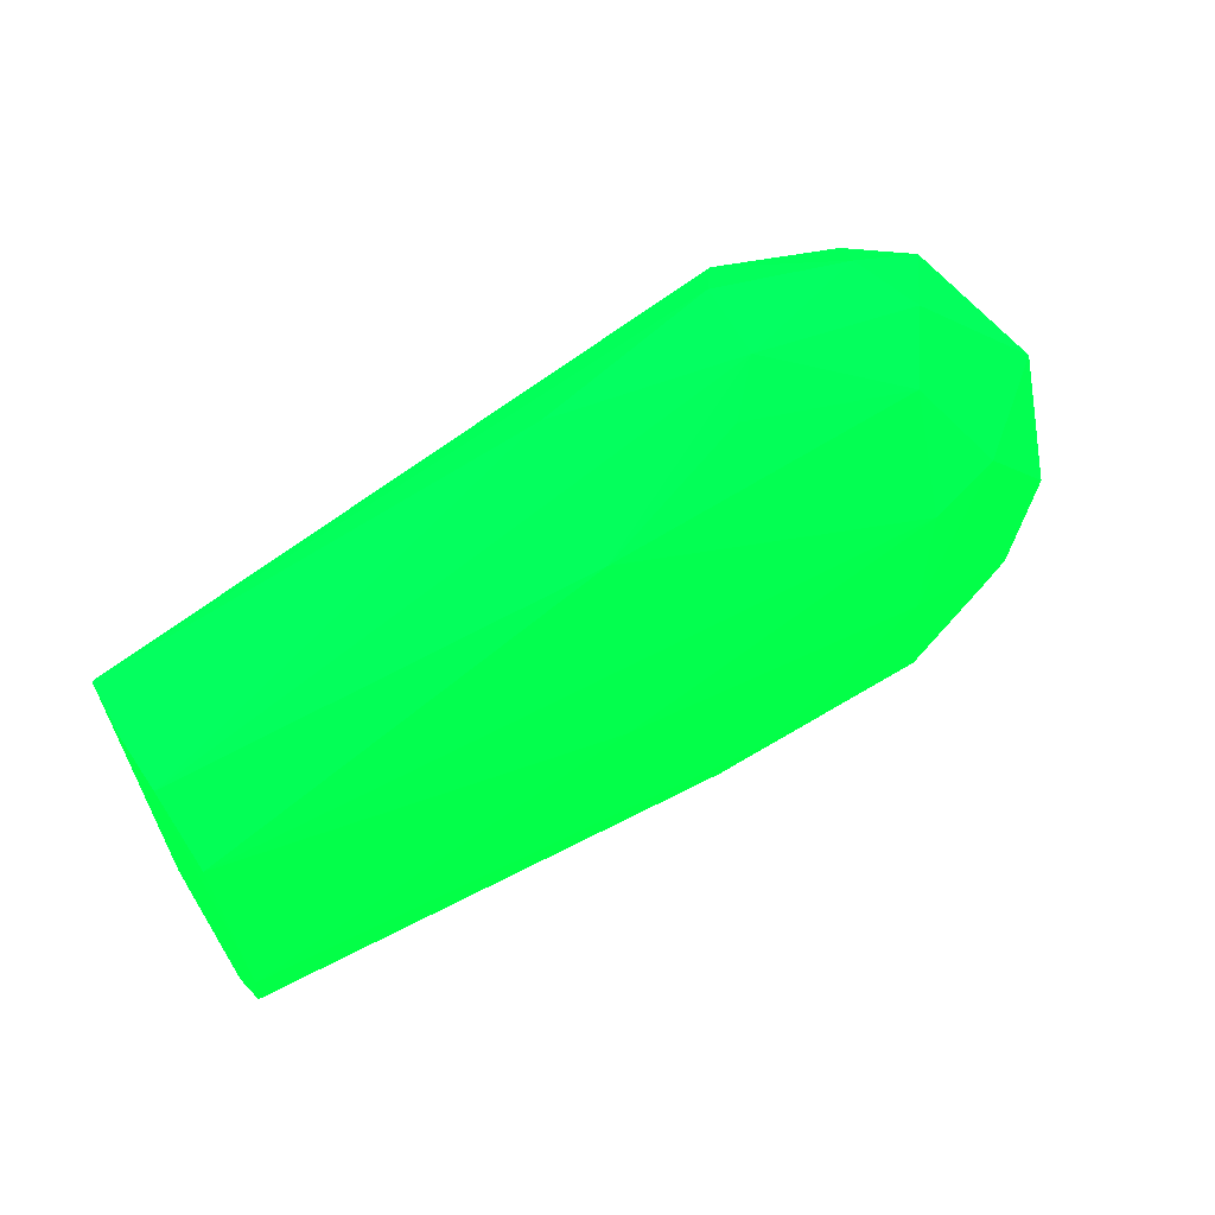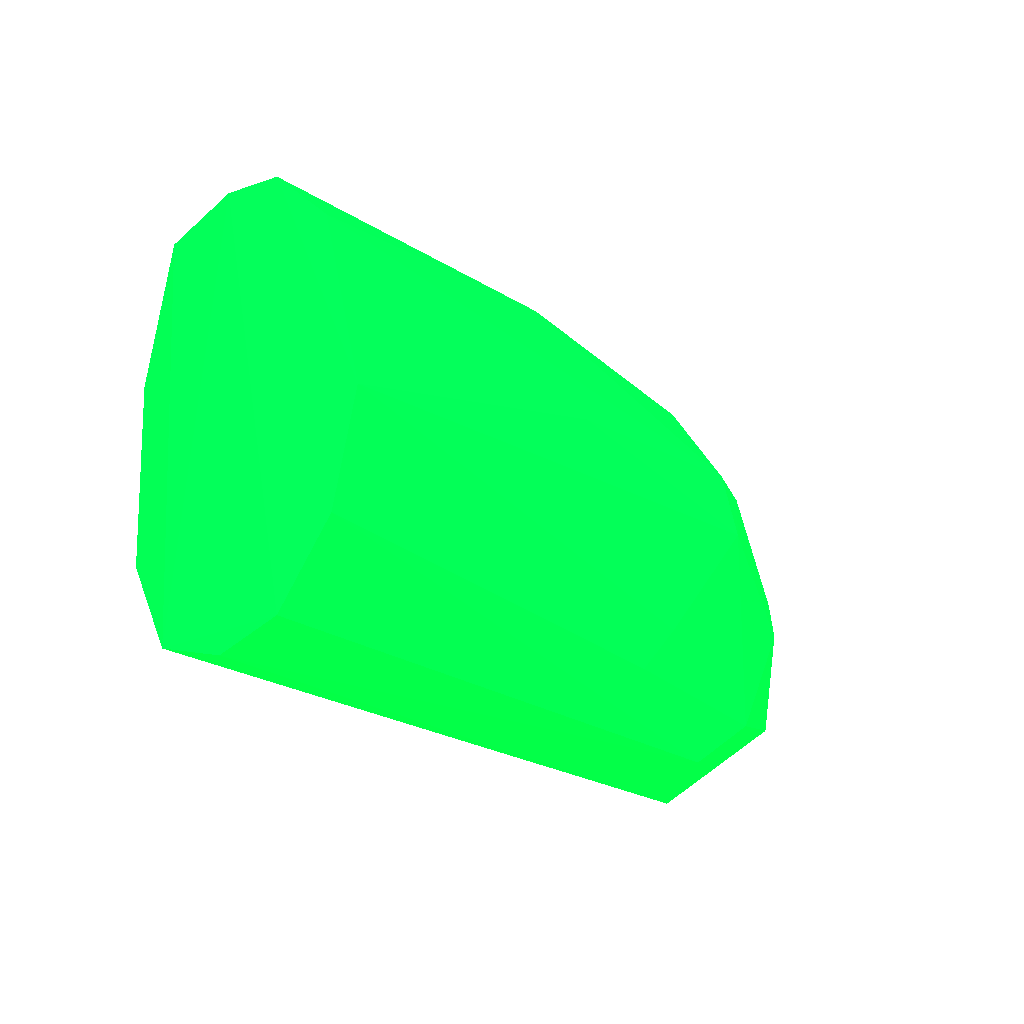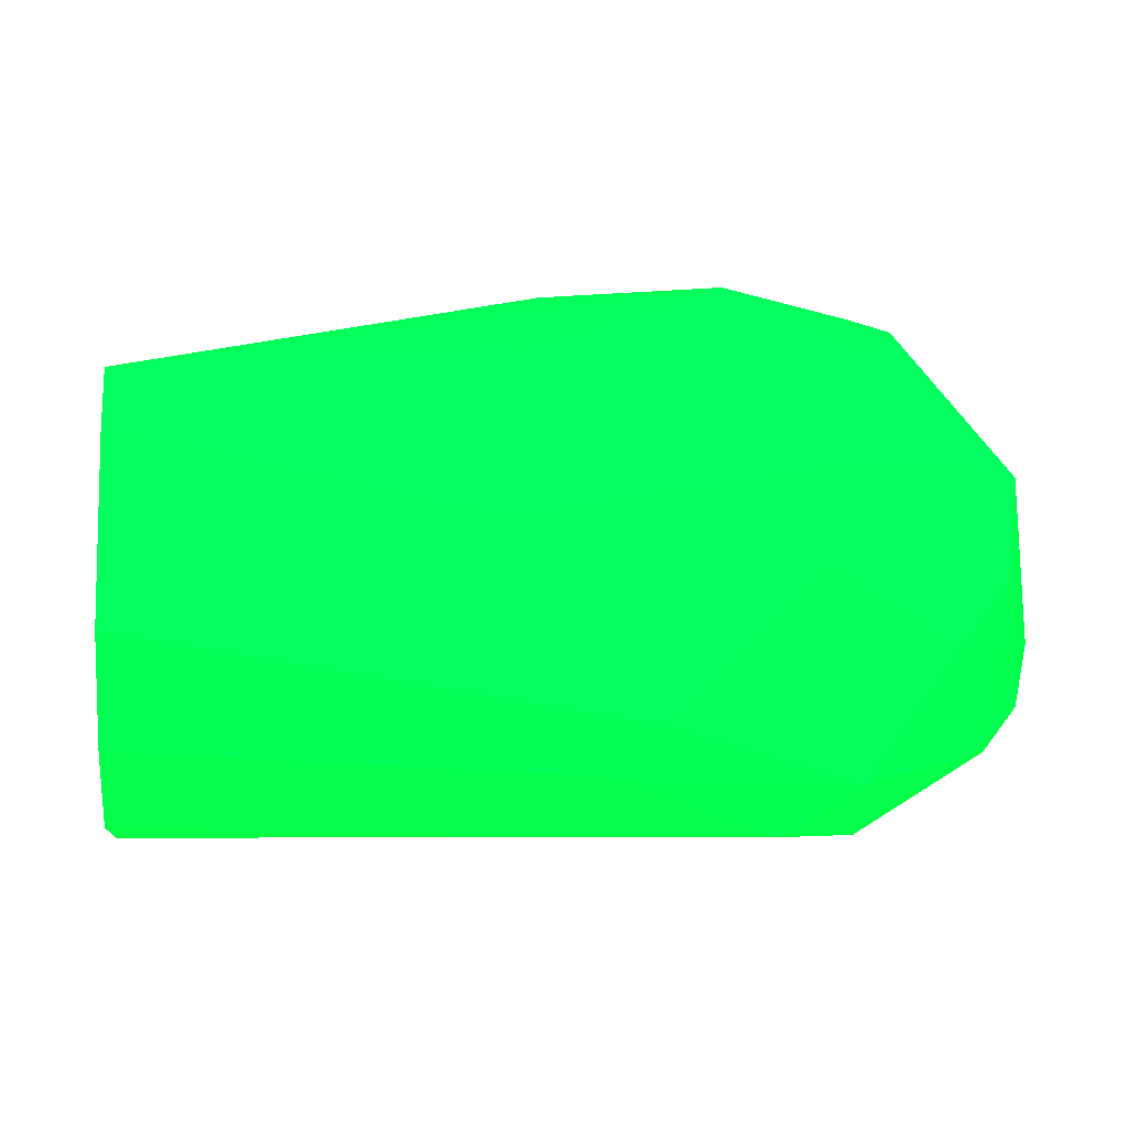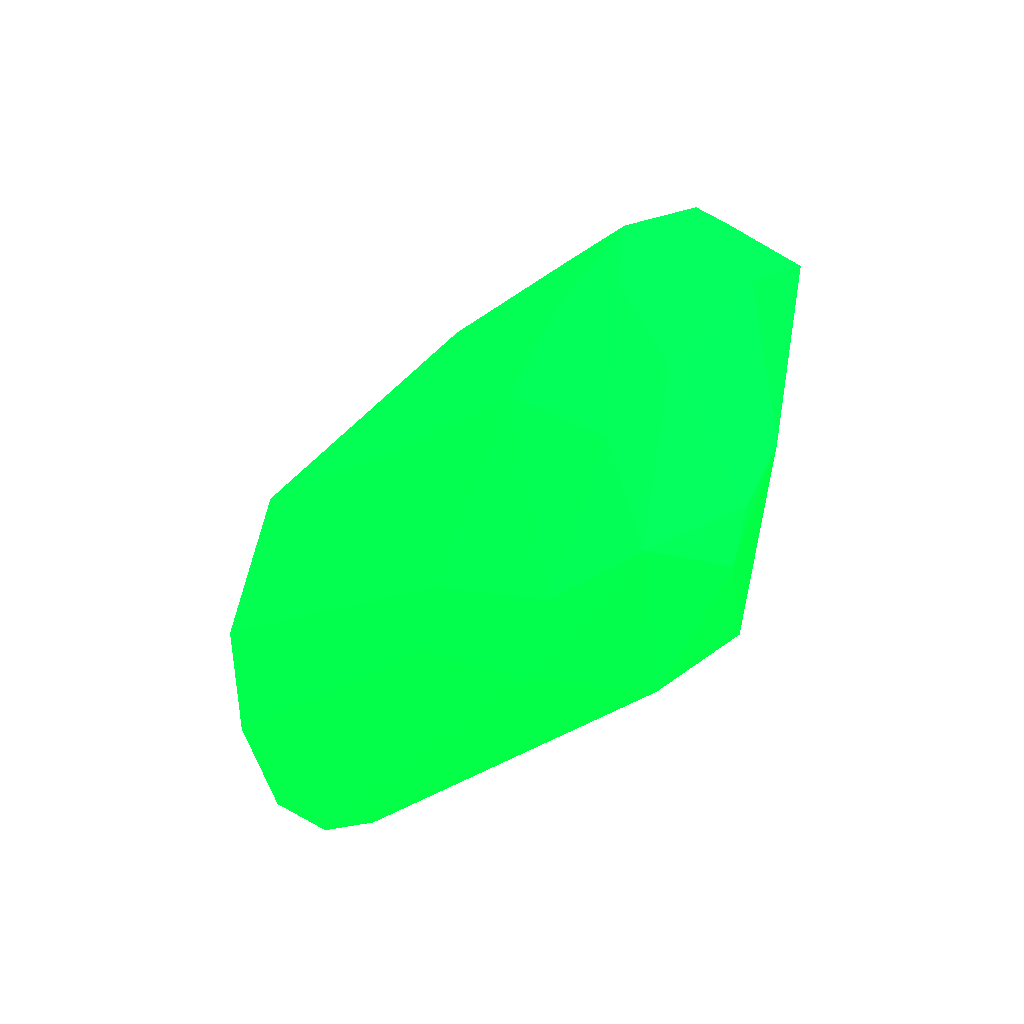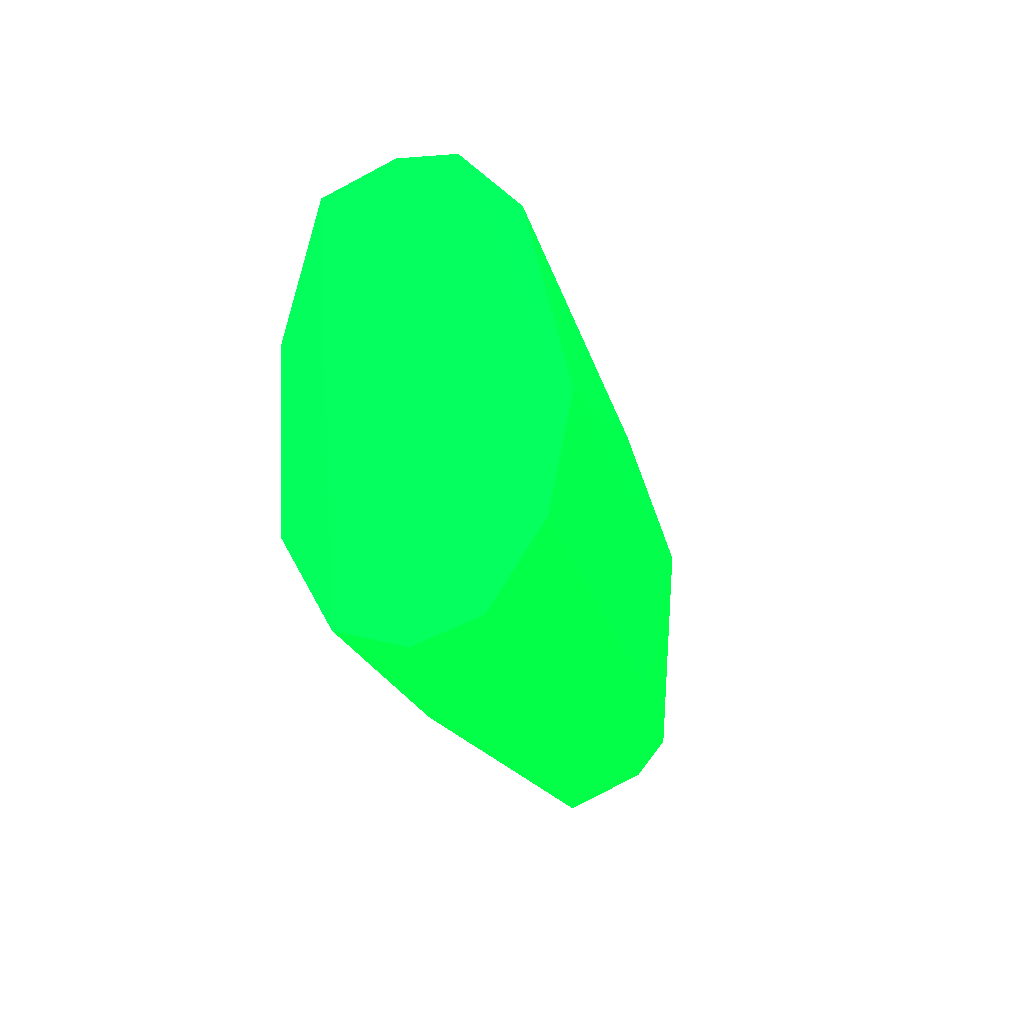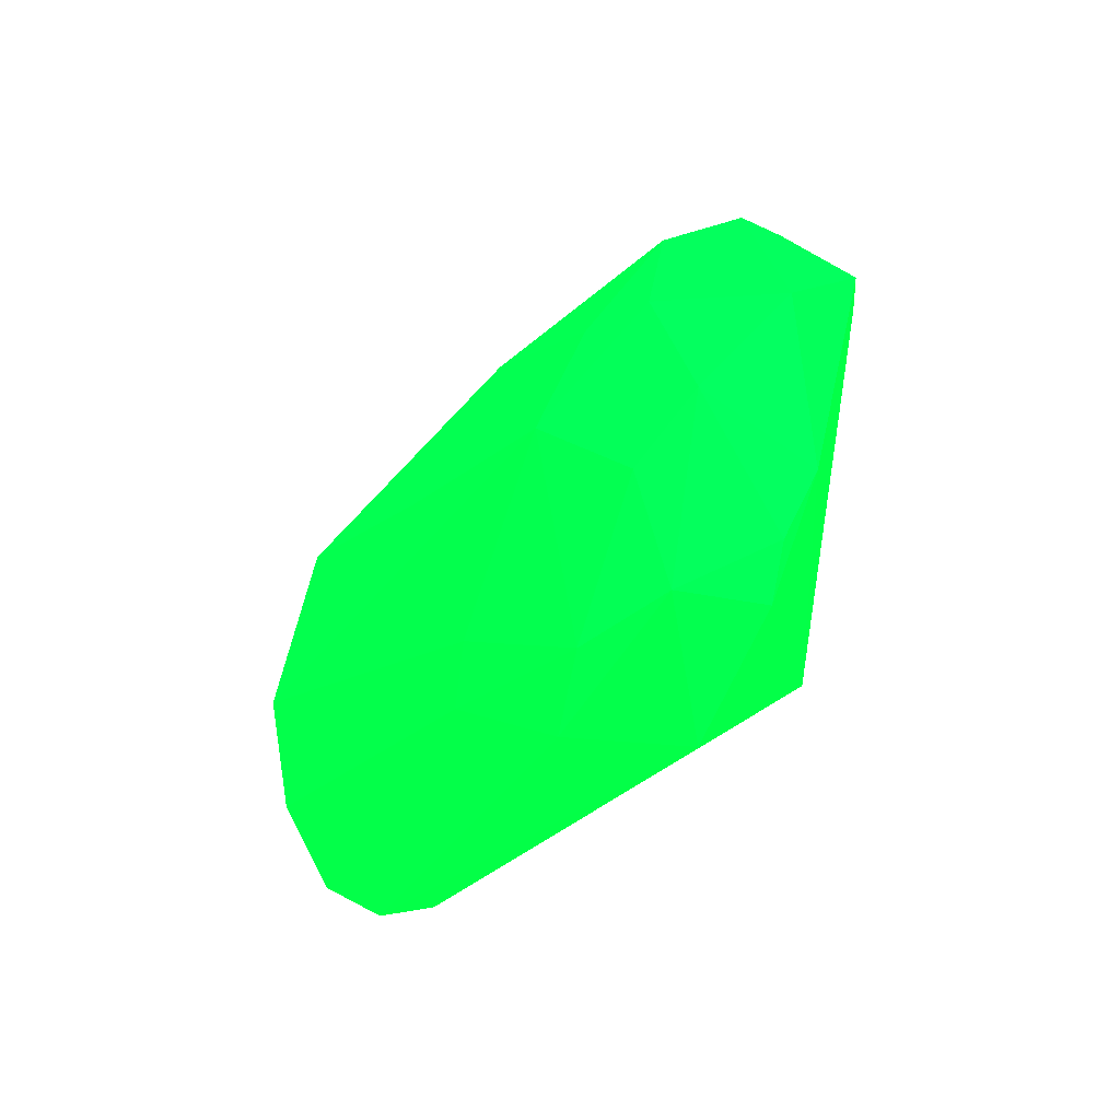
<metadata>
{"format":"obj","ext":"obj","renderer":"f3d","projection":"perspective","resolution":1024,"background":"white","views":[{"elev":65.0,"azim":-19.4,"up":"+Y"},{"elev":-20.7,"azim":-44.3,"up":"+Y"},{"elev":6.0,"azim":8.6,"up":"+Y"},{"elev":-20.3,"azim":70.0,"up":"+Y"},{"elev":-19.1,"azim":-68.1,"up":"+Y"},{"elev":-21.3,"azim":73.9,"up":"+Y"}]}
</metadata>
<code>
v 0.3991 -0.01037 -0.0638 0.007843 0.9882 0.2078
v 0.3674 0.02773 -0.05965 0.007843 0.9882 0.2078
v 0.3111 -0.02144 -0.05633 0.007843 0.9882 0.2078
v 0.316 -0.000894 -0.03652 0.007843 0.9882 0.2078
v 0.3681 0.01537 -0.07958 0.007843 0.9882 0.2078
v 0.3112 0.01934 -0.0588 0.007843 0.9882 0.2078
v 0.3848 -0.01592 -0.05105 0.007843 0.9882 0.2078
v 0.3734 -0.01339 -0.07549 0.007843 0.9882 0.2078
v 0.3907 0.01367 -0.05577 0.007843 0.9882 0.2078
v 0.3154 0.01708 -0.04086 0.007843 0.9882 0.2078
v 0.3908 0.01878 -0.07493 0.007843 0.9882 0.2078
v 0.3836 -0.0231 -0.06181 0.007843 0.9882 0.2078
v 0.3138 -0.02067 -0.0437 0.007843 0.9882 0.2078
v 0.3112 -0.01259 -0.06155 0.007843 0.9882 0.2078
v 0.3815 0.00497 -0.04835 0.007843 0.9882 0.2078
v 0.3694 0.02836 -0.0721 0.007843 0.9882 0.2078
v 0.3138 0.02265 -0.04645 0.007843 0.9882 0.2078
v 0.3839 0.02385 -0.05949 0.007843 0.9882 0.2078
v 0.398 0.002529 -0.05738 0.007843 0.9882 0.2078
v 0.3113 0.005626 -0.06232 0.007843 0.9882 0.2078
v 0.3772 -0.02123 -0.05163 0.007843 0.9882 0.2078
v 0.3987 0.01184 -0.0655 0.007843 0.9882 0.2078
v 0.352 0.02926 -0.06431 0.007843 0.9882 0.2078
v 0.3628 -0.01489 -0.04612 0.007843 0.9882 0.2078
v 0.3634 -0.001499 -0.07706 0.007843 0.9882 0.2078
v 0.3536 0.02459 -0.05229 0.007843 0.9882 0.2078
v 0.3126 -0.02313 -0.04992 0.007843 0.9882 0.2078
v 0.3864 0.02582 -0.0661 0.007843 0.9882 0.2078
v 0.3153 -0.01235 -0.03864 0.007843 0.9882 0.2078
v 0.4 -0.004528 -0.06652 0.007843 0.9882 0.2078
v 0.3838 0.01375 -0.0522 0.007843 0.9882 0.2078
v 0.3945 -0.0138 -0.05598 0.007843 0.9882 0.2078
v 0.3716 0.02371 -0.07683 0.007843 0.9882 0.2078
v 0.3671 -0.009894 -0.04573 0.007843 0.9882 0.2078
v 0.3524 0.00897 -0.04389 0.007843 0.9882 0.2078
v 0.3843 0.01935 -0.07751 0.007843 0.9882 0.2078
v 0.3124 0.02258 -0.05195 0.007843 0.9882 0.2078
v 0.3824 0.02704 -0.07146 0.007843 0.9882 0.2078
v 0.3702 0.0302 -0.06401 0.007843 0.9882 0.2078
v 0.3961 -0.01486 -0.06378 0.007843 0.9882 0.2078
v 0.3935 -0.003281 -0.05325 0.007843 0.9882 0.2078
f 32 19 41
f 3 8 12
f 3 6 14
f 8 3 14
f 4 10 17
f 13 4 17
f 6 5 20
f 14 6 20
f 5 14 20
f 9 19 22
f 16 6 23
f 21 7 24
f 5 8 25
f 14 5 25
f 8 14 25
f 17 10 26
f 18 2 26
f 3 12 27
f 13 3 27
f 12 21 27
f 21 13 27
f 18 9 28
f 22 11 28
f 9 22 28
f 4 13 29
f 13 21 29
f 21 24 29
f 8 11 30
f 19 1 30
f 11 22 30
f 22 19 30
f 15 9 31
f 9 18 31
f 26 10 31
f 18 26 31
f 1 19 32
f 7 21 32
f 21 12 32
f 5 6 33
f 6 16 33
f 15 4 34
f 7 15 34
f 24 7 34
f 4 29 34
f 29 24 34
f 10 4 35
f 4 15 35
f 15 31 35
f 31 10 35
f 8 5 36
f 11 8 36
f 5 33 36
f 6 3 37
f 3 13 37
f 13 17 37
f 23 6 37
f 17 23 37
f 28 11 38
f 33 16 38
f 11 36 38
f 36 33 38
f 2 18 39
f 16 23 39
f 23 17 39
f 26 2 39
f 17 26 39
f 18 28 39
f 38 16 39
f 28 38 39
f 12 8 40
f 30 1 40
f 8 30 40
f 1 32 40
f 32 12 40
f 15 7 41
f 9 15 41
f 19 9 41
f 7 32 41

</code>
